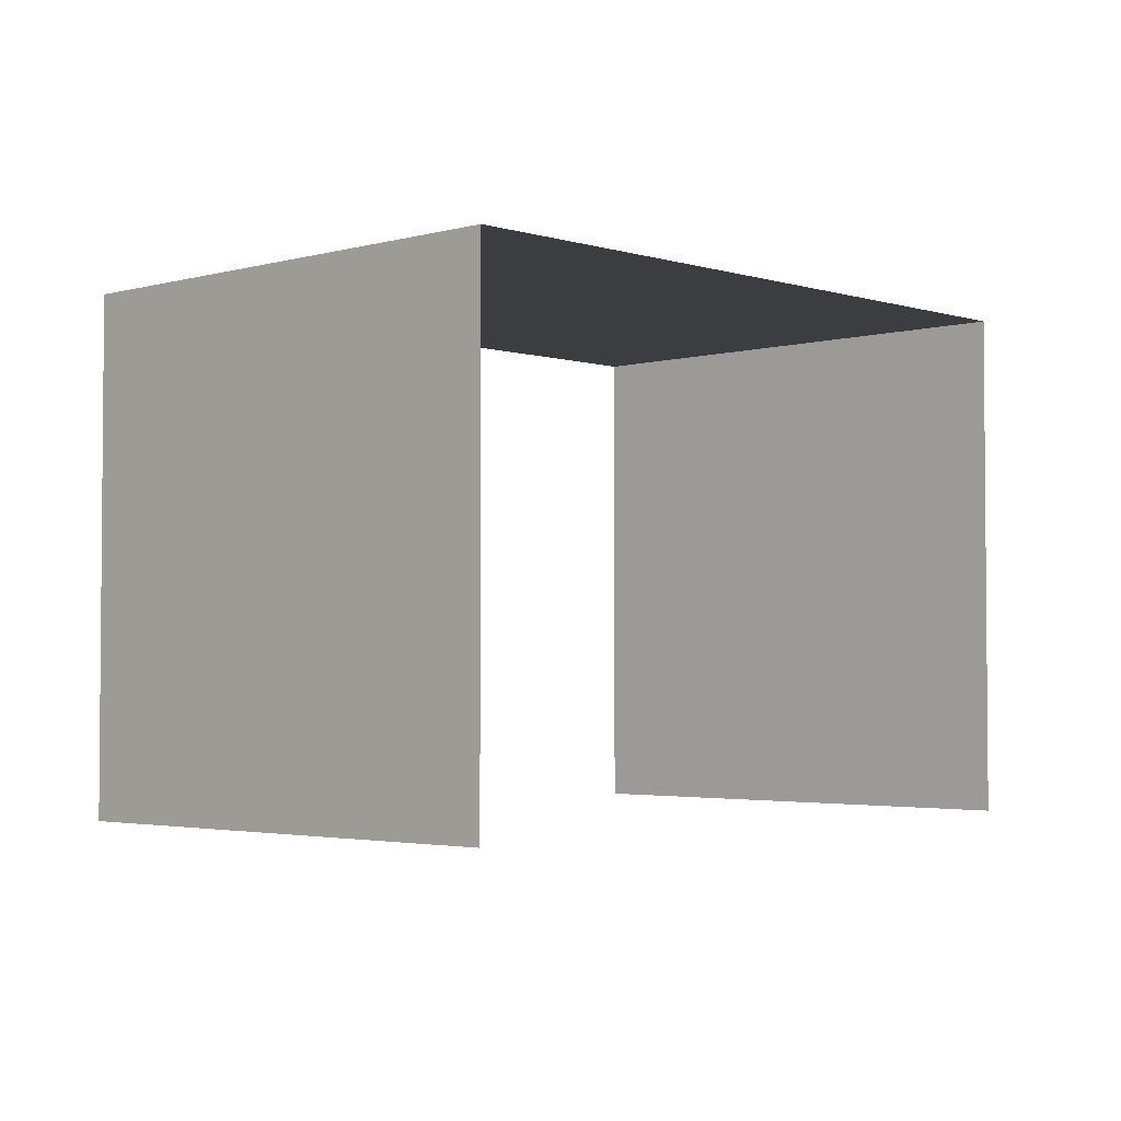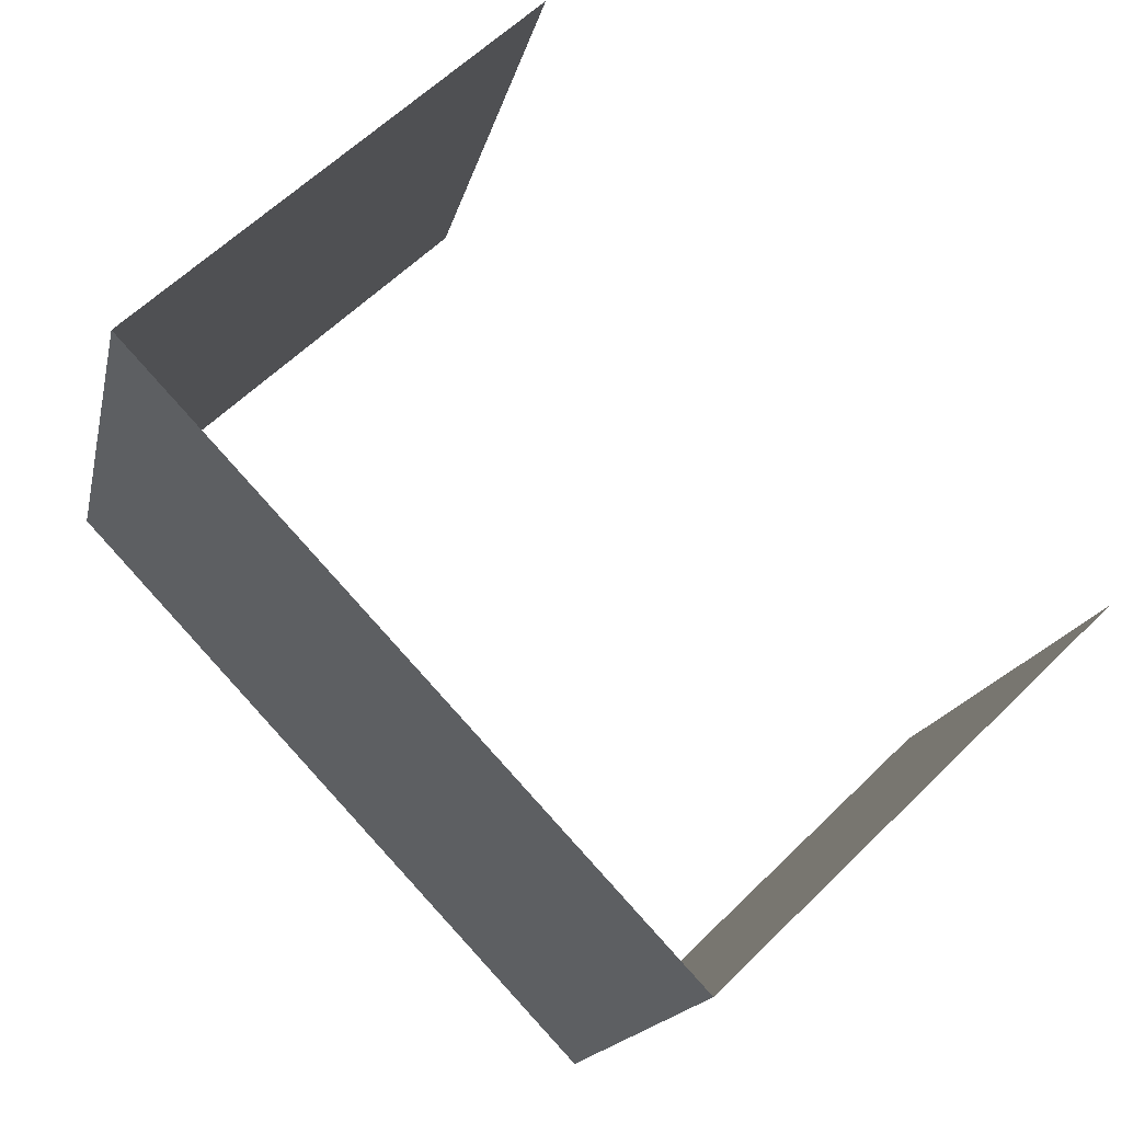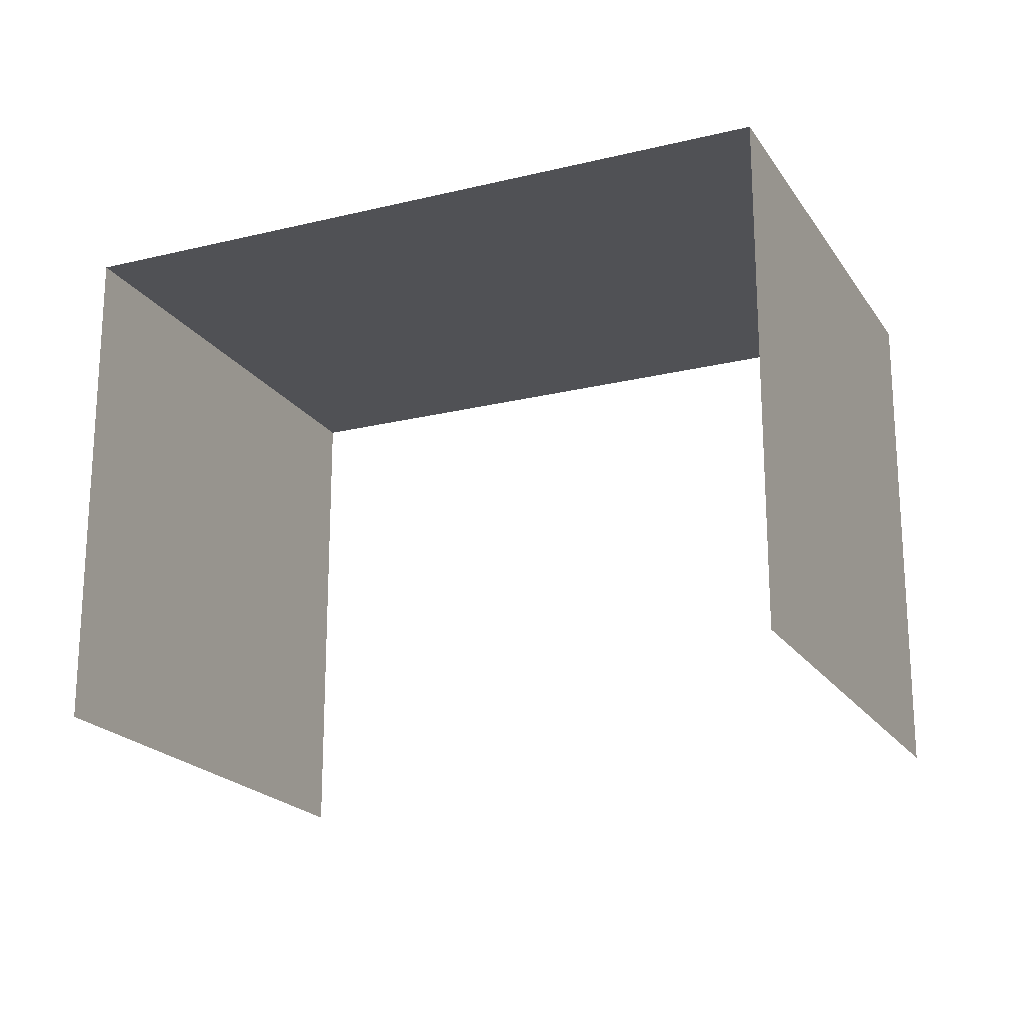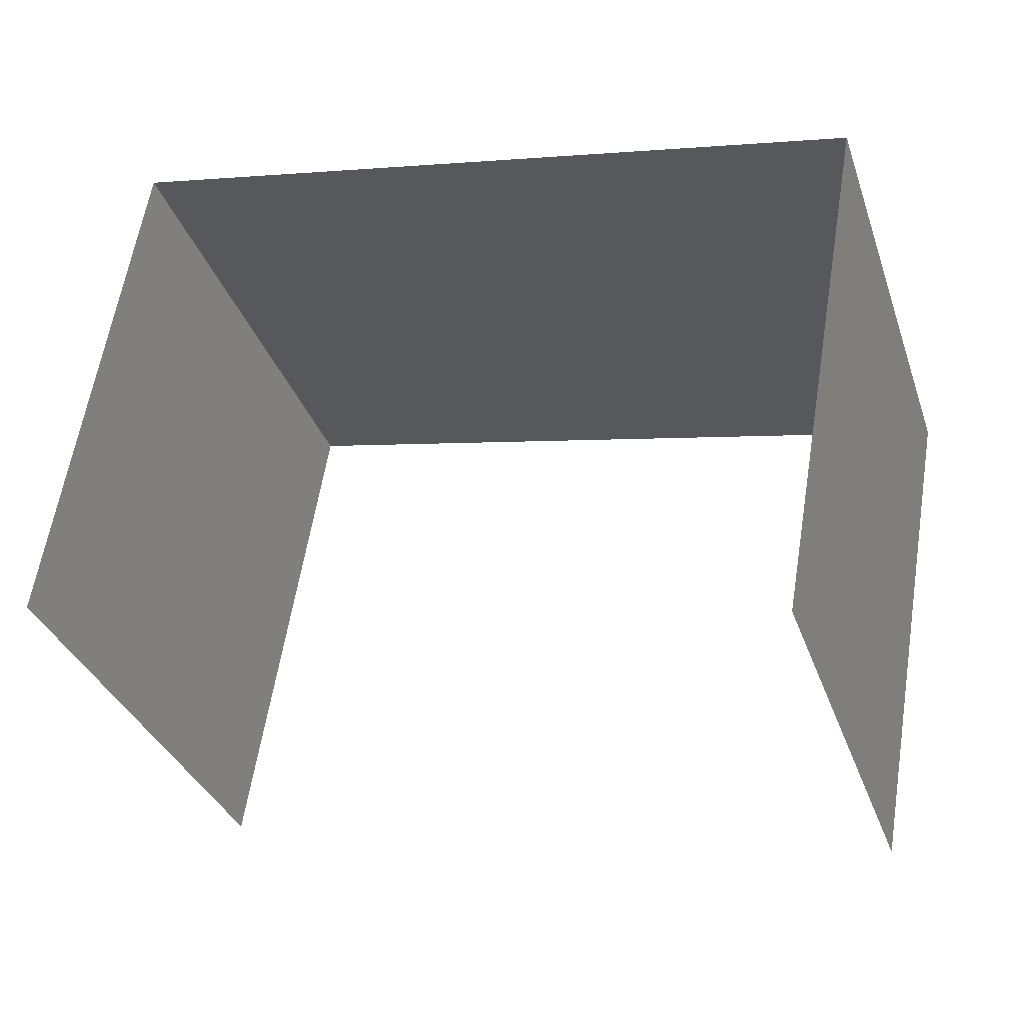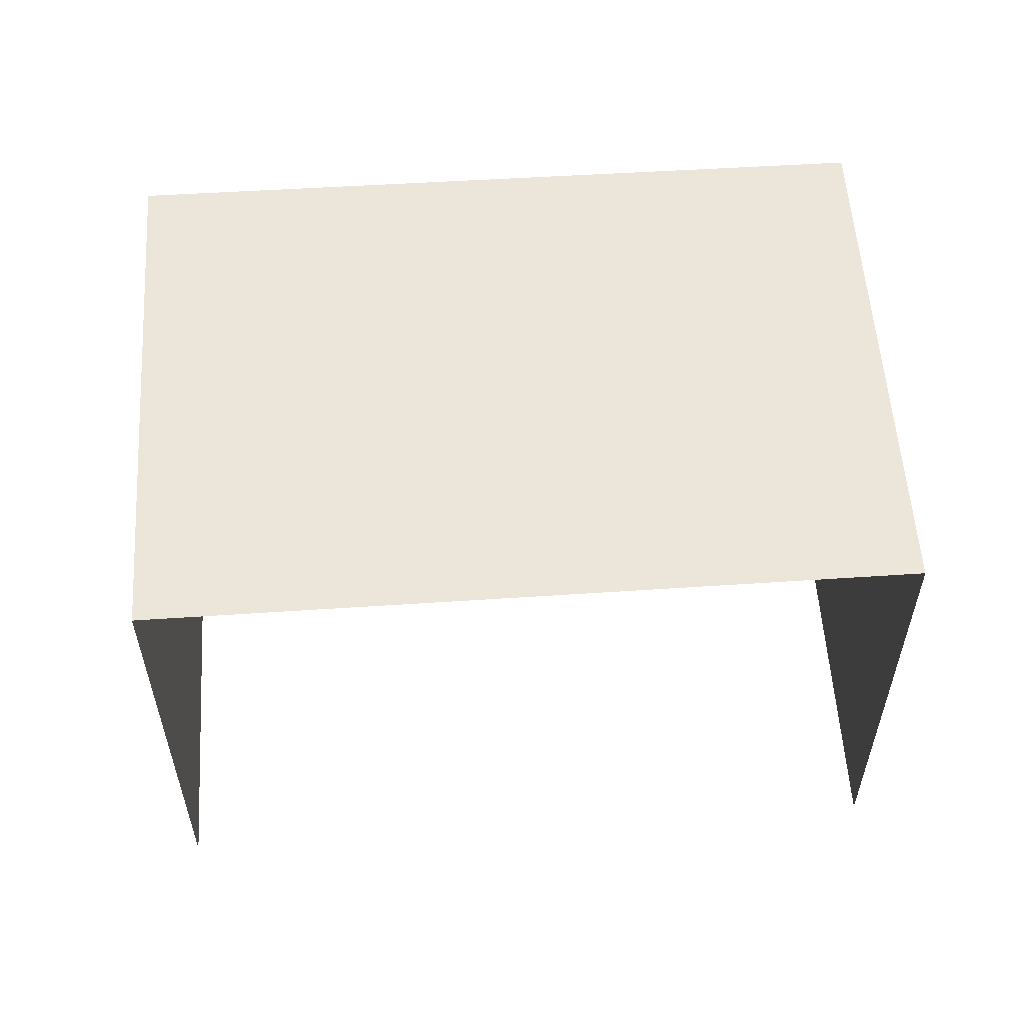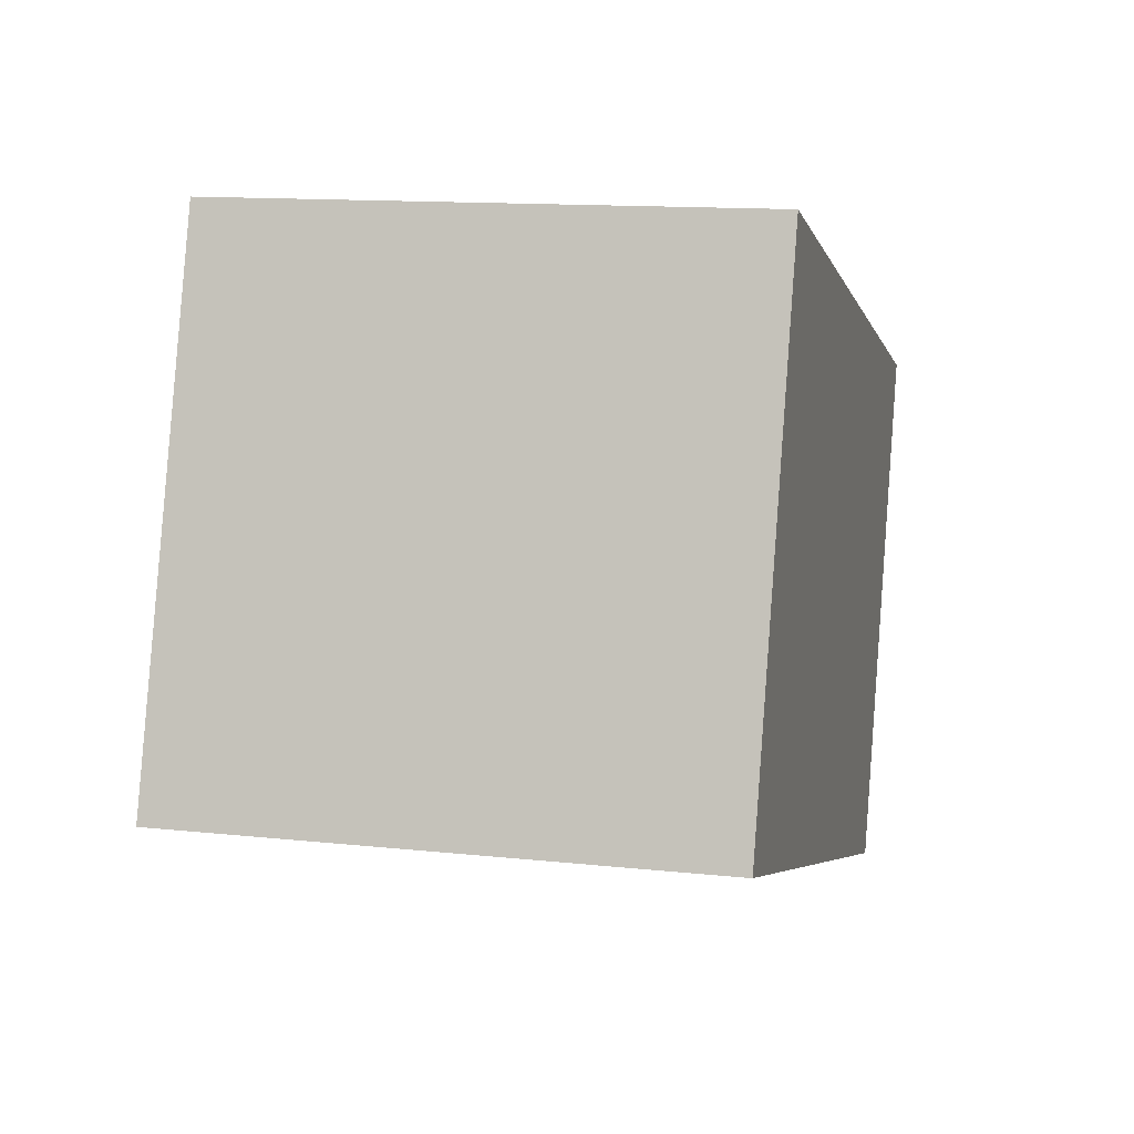
<metadata>
{"format":"obj","ext":"obj","renderer":"f3d","projection":"perspective","resolution":1024,"background":"white","views":[{"elev":-2.8,"azim":116.1,"up":"+Z"},{"elev":60.3,"azim":45.1,"up":"+Y"},{"elev":-20.3,"azim":-173.3,"up":"+Z"},{"elev":60.7,"azim":-170.7,"up":"+Y"},{"elev":57.0,"azim":158.8,"up":"+Z"},{"elev":12.8,"azim":-76.0,"up":"+Y"}]}
</metadata>
<code>
v -2.249e+05 -1.276e+05 14.43
v -2.249e+05 -1.276e+05 14.43
v -2.249e+05 -1.276e+05 14.43
v -2.249e+05 -1.276e+05 14.43
v -2.249e+05 -1.276e+05 16.52
v -2.249e+05 -1.276e+05 16.52
v -2.249e+05 -1.276e+05 16.52
v -2.249e+05 -1.276e+05 16.52
f 1 2 3
f 4 1 3
f 6 1 4
f 6 5 1
f 7 3 2
f 8 7 2
f 5 6 7
f 8 5 7
f 7 4 3
f 7 6 4
f 5 2 1
f 5 8 2

</code>
